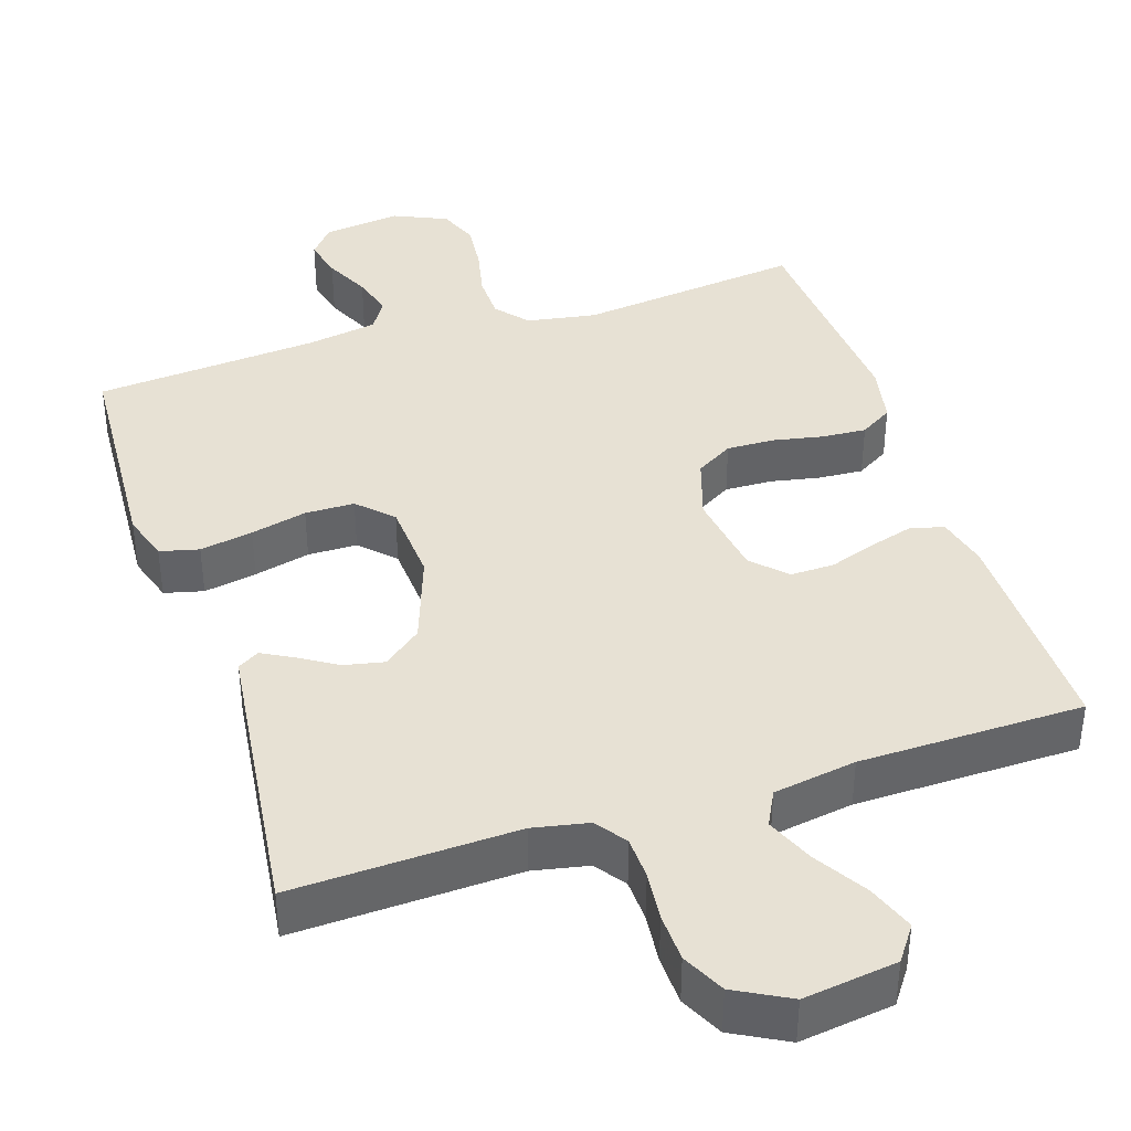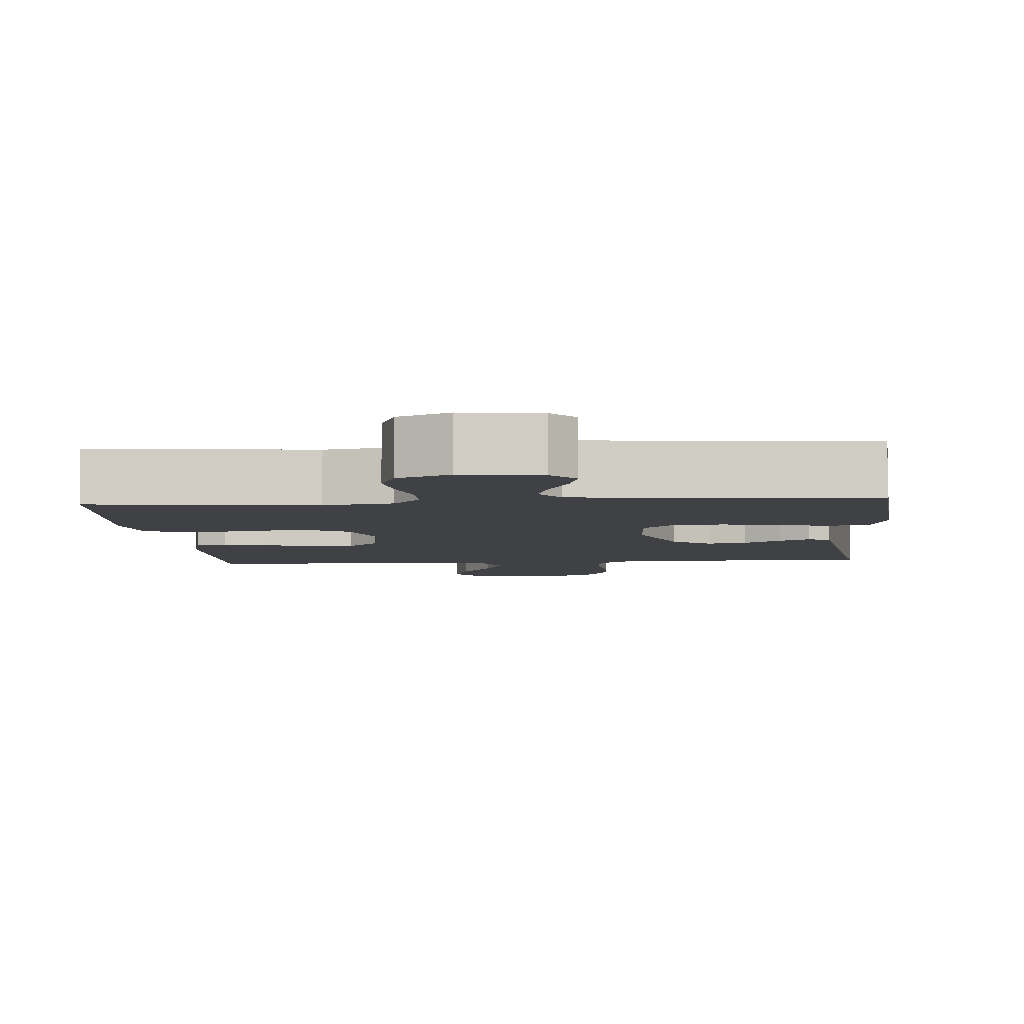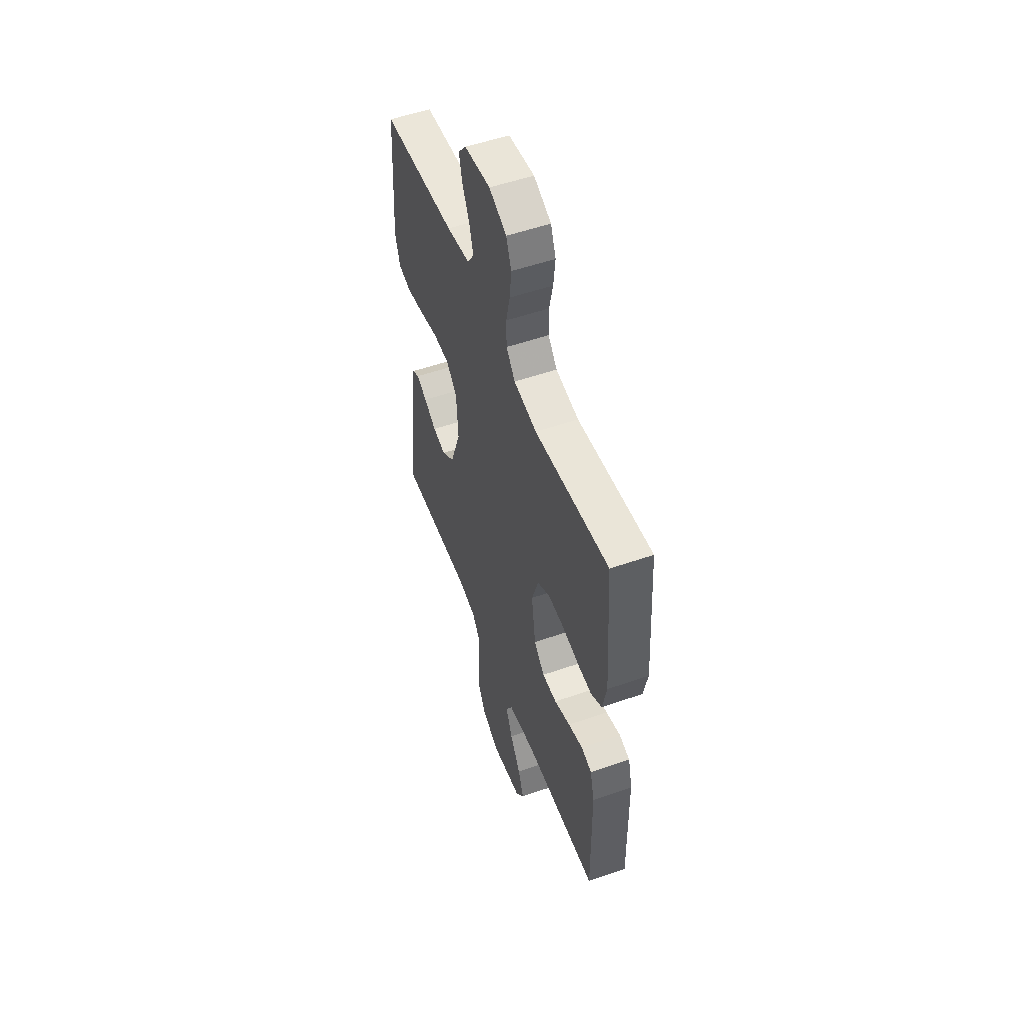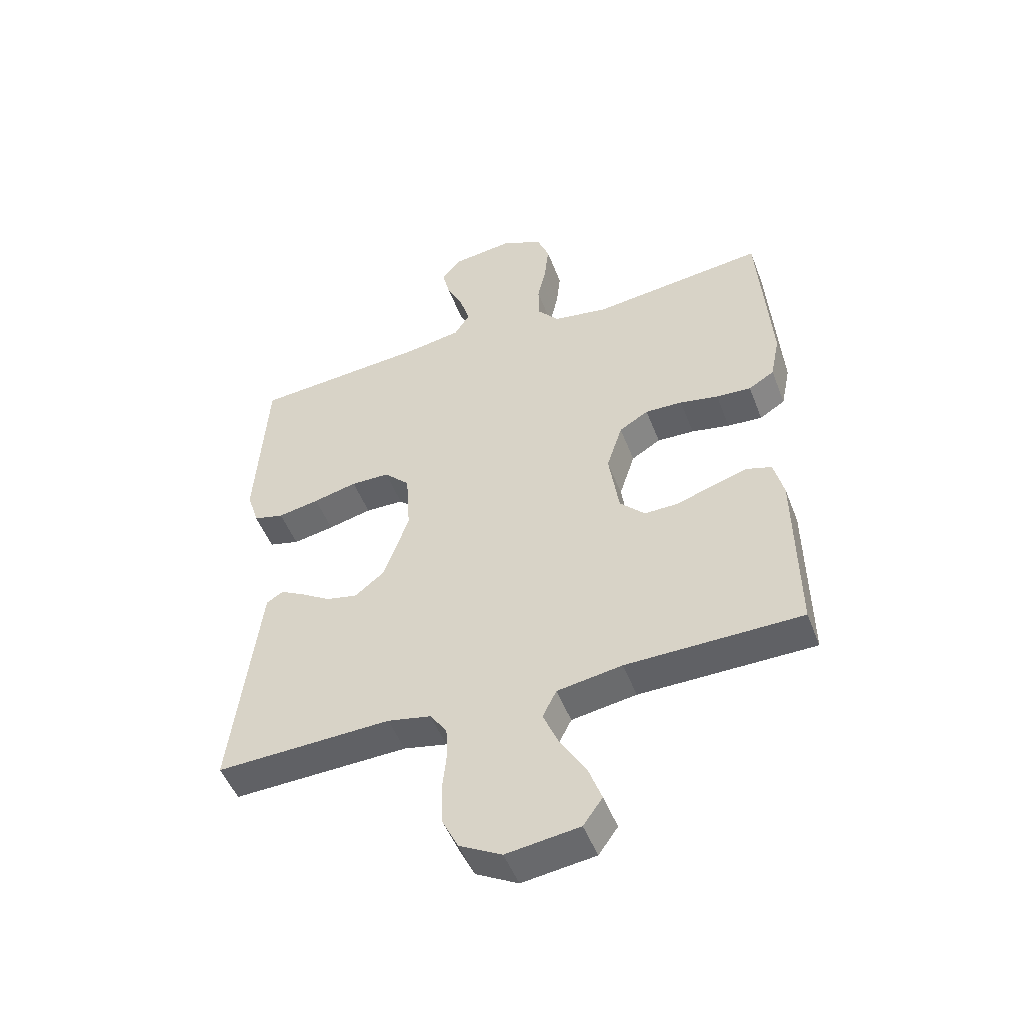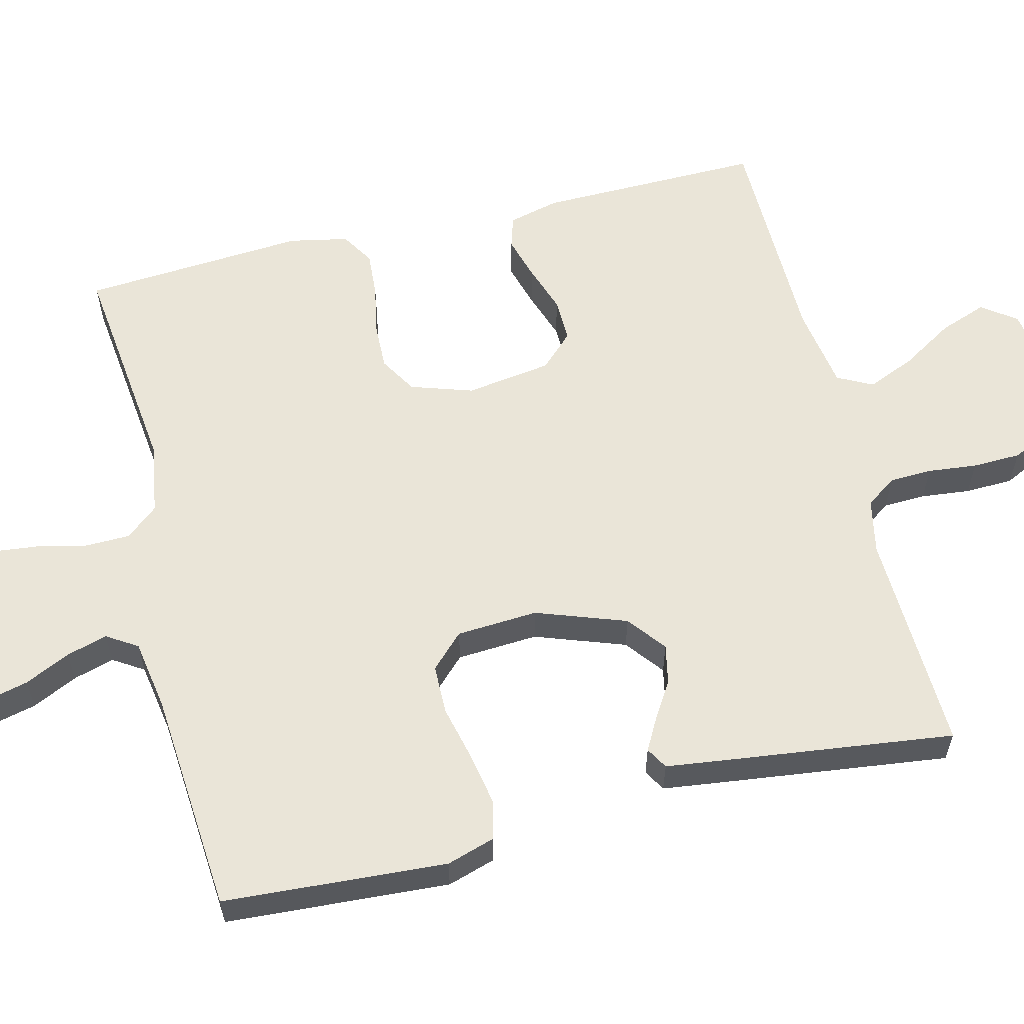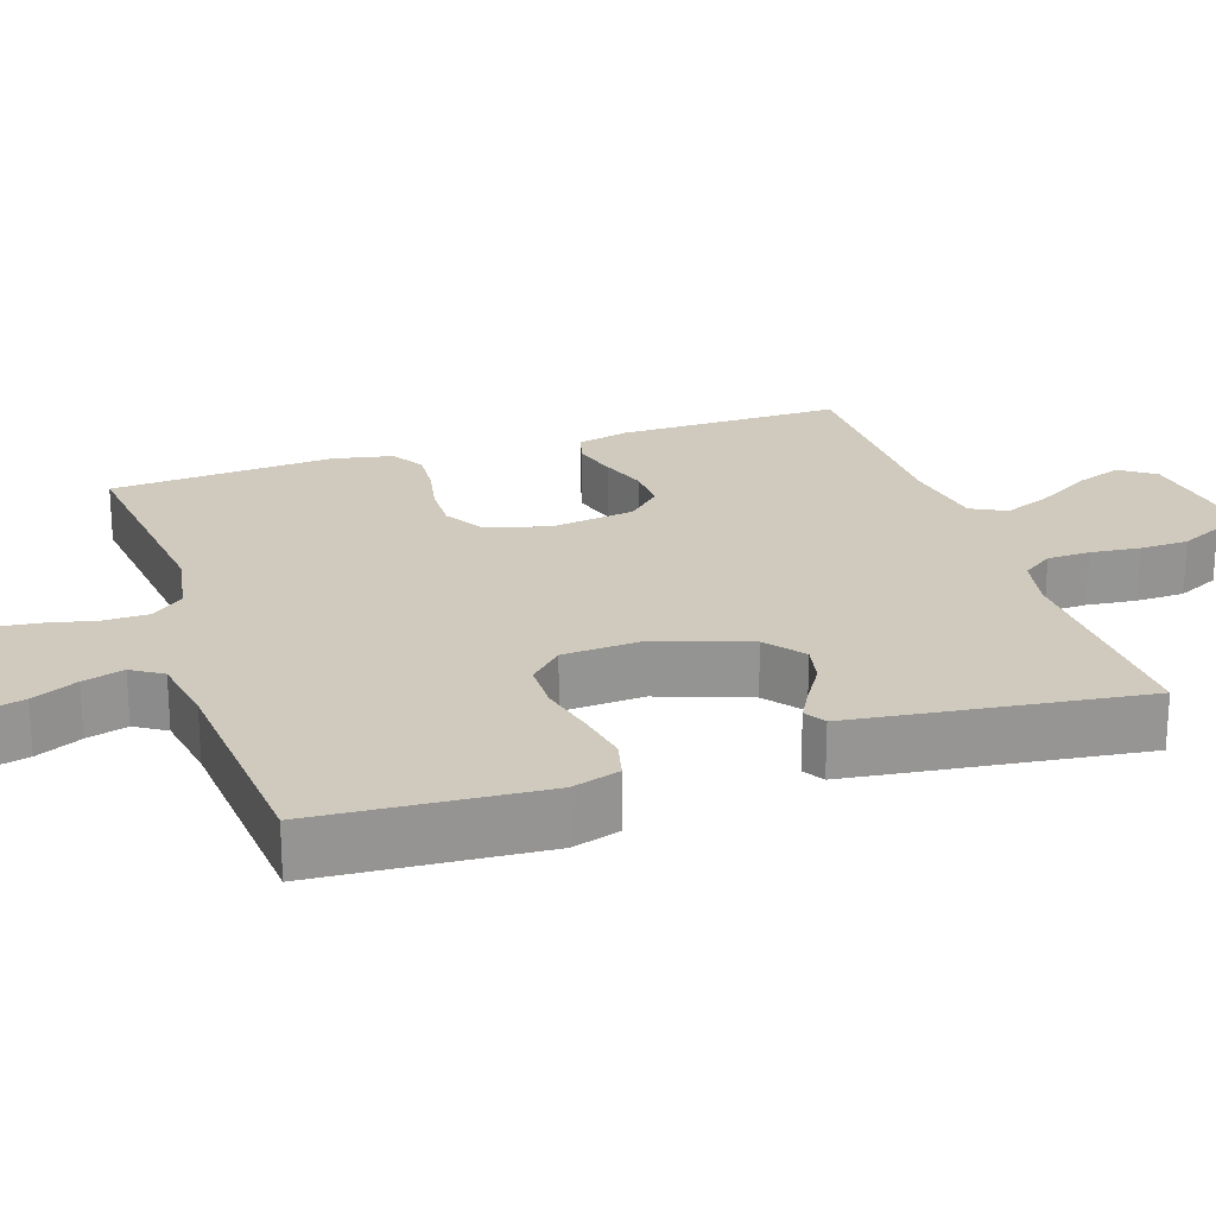
<metadata>
{"format":"obj","ext":"obj","renderer":"f3d","projection":"perspective","resolution":1024,"background":"white","views":[{"elev":39.6,"azim":161.9,"up":"+Y"},{"elev":-5.4,"azim":4.7,"up":"+Y"},{"elev":53.6,"azim":-110.4,"up":"+Z"},{"elev":-49.5,"azim":-159.4,"up":"+Z"},{"elev":59.2,"azim":76.2,"up":"+Y"},{"elev":22.8,"azim":71.8,"up":"+Y"}]}
</metadata>
<code>
v -0.5 0.07 -0.5
v -0.496 0.07 -0.2
v -0.479 0.07 -0.132
v -0.436 0.07 -0.119
v -0.377 0.07 -0.136
v -0.313 0.07 -0.158
v -0.254 0.07 -0.159
v -0.211 0.07 -0.115
v -0.194 0.07 0
v -0.221 0.07 0.083
v -0.271 0.07 0.113
v -0.335 0.07 0.111
v -0.401 0.07 0.098
v -0.461 0.07 0.094
v -0.505 0.07 0.121
v -0.521 0.07 0.2
v -0.5 0.07 0.5
v -0.2 0.07 0.465
v -0.107 0.07 0.481
v -0.071 0.07 0.524
v -0.07 0.07 0.585
v -0.085 0.07 0.652
v -0.092 0.07 0.717
v -0.071 0.07 0.771
v 0 0.07 0.803
v 0.105 0.07 0.79
v 0.137 0.07 0.751
v 0.124 0.07 0.697
v 0.095 0.07 0.636
v 0.079 0.07 0.581
v 0.105 0.07 0.54
v 0.2 0.07 0.524
v 0.5 0.07 0.5
v 0.519 0.07 0.2
v 0.499 0.07 0.136
v 0.447 0.07 0.123
v 0.376 0.07 0.136
v 0.301 0.07 0.154
v 0.235 0.07 0.153
v 0.191 0.07 0.109
v 0.184 0.07 0
v 0.227 0.07 -0.121
v 0.278 0.07 -0.161
v 0.331 0.07 -0.15
v 0.381 0.07 -0.119
v 0.423 0.07 -0.096
v 0.452 0.07 -0.113
v 0.463 0.07 -0.2
v 0.5 0.07 -0.5
v 0.2 0.07 -0.489
v 0.126 0.07 -0.504
v 0.097 0.07 -0.545
v 0.095 0.07 -0.602
v 0.102 0.07 -0.668
v 0.1 0.07 -0.733
v 0.072 0.07 -0.79
v 0 0.07 -0.829
v -0.125 0.07 -0.812
v -0.158 0.07 -0.766
v -0.135 0.07 -0.703
v -0.092 0.07 -0.633
v -0.065 0.07 -0.569
v -0.089 0.07 -0.522
v -0.2 0.07 -0.504
v -0.5 0 -0.5
v -0.496 0 -0.2
v -0.479 0 -0.132
v -0.436 0 -0.119
v -0.377 0 -0.136
v -0.313 0 -0.158
v -0.254 0 -0.159
v -0.211 0 -0.115
v -0.194 0 0
v -0.221 0 0.083
v -0.271 0 0.113
v -0.335 0 0.111
v -0.401 0 0.098
v -0.461 0 0.094
v -0.505 0 0.121
v -0.521 0 0.2
v -0.5 0 0.5
v -0.2 0 0.465
v -0.107 0 0.481
v -0.071 0 0.524
v -0.07 0 0.585
v -0.085 0 0.652
v -0.092 0 0.717
v -0.071 0 0.771
v 0 0 0.803
v 0.105 0 0.79
v 0.137 0 0.751
v 0.124 0 0.697
v 0.095 0 0.636
v 0.079 0 0.581
v 0.105 0 0.54
v 0.2 0 0.524
v 0.5 0 0.5
v 0.519 0 0.2
v 0.499 0 0.136
v 0.447 0 0.123
v 0.376 0 0.136
v 0.301 0 0.154
v 0.235 0 0.153
v 0.191 0 0.109
v 0.184 0 0
v 0.227 0 -0.121
v 0.278 0 -0.161
v 0.331 0 -0.15
v 0.381 0 -0.119
v 0.423 0 -0.096
v 0.452 0 -0.113
v 0.463 0 -0.2
v 0.5 0 -0.5
v 0.2 0 -0.489
v 0.126 0 -0.504
v 0.097 0 -0.545
v 0.095 0 -0.602
v 0.102 0 -0.668
v 0.1 0 -0.733
v 0.072 0 -0.79
v 0 0 -0.829
v -0.125 0 -0.812
v -0.158 0 -0.766
v -0.135 0 -0.703
v -0.092 0 -0.633
v -0.065 0 -0.569
v -0.089 0 -0.522
v -0.2 0 -0.504
f 58 59 60 61
f 58 61 62
f 57 58 62
f 56 57 62
f 53 54 55 56
f 52 53 56 62
f 51 52 62 63
f 47 48 49 50
f 44 45 46 47
f 44 47 50 51
f 35 36 37 38
f 33 34 35 38
f 32 33 38 39
f 31 32 39 40
f 26 27 28 29
f 26 29 30
f 25 26 30
f 24 25 30
f 21 22 23 24
f 21 24 30 31
f 15 16 17 18
f 15 18 19
f 12 13 14 15
f 11 12 15 19
f 10 11 19 20
f 3 4 5 6
f 1 2 3 6
f 64 1 6 7
f 63 64 7 8
f 43 44 51 63
f 42 43 63 8
f 41 42 8 9
f 20 21 31 40
f 20 40 41
f 9 10 20 41
f 125 124 123 122
f 126 125 122
f 126 122 121
f 126 121 120
f 120 119 118 117
f 126 120 117 116
f 127 126 116 115
f 114 113 112 111
f 111 110 109 108
f 115 114 111 108
f 102 101 100 99
f 102 99 98 97
f 103 102 97 96
f 104 103 96 95
f 93 92 91 90
f 94 93 90
f 94 90 89
f 94 89 88
f 88 87 86 85
f 95 94 88 85
f 82 81 80 79
f 83 82 79
f 79 78 77 76
f 83 79 76 75
f 84 83 75 74
f 70 69 68 67
f 70 67 66 65
f 71 70 65 128
f 72 71 128 127
f 127 115 108 107
f 72 127 107 106
f 73 72 106 105
f 104 95 85 84
f 105 104 84
f 105 84 74 73
f 1 65 66 2
f 2 66 67 3
f 3 67 68 4
f 4 68 69 5
f 5 69 70 6
f 6 70 71 7
f 7 71 72 8
f 8 72 73 9
f 9 73 74 10
f 10 74 75 11
f 11 75 76 12
f 12 76 77 13
f 13 77 78 14
f 14 78 79 15
f 15 79 80 16
f 16 80 81 17
f 17 81 82 18
f 18 82 83 19
f 19 83 84 20
f 20 84 85 21
f 21 85 86 22
f 22 86 87 23
f 23 87 88 24
f 24 88 89 25
f 25 89 90 26
f 26 90 91 27
f 27 91 92 28
f 28 92 93 29
f 29 93 94 30
f 30 94 95 31
f 31 95 96 32
f 32 96 97 33
f 33 97 98 34
f 34 98 99 35
f 35 99 100 36
f 36 100 101 37
f 37 101 102 38
f 38 102 103 39
f 39 103 104 40
f 40 104 105 41
f 41 105 106 42
f 42 106 107 43
f 43 107 108 44
f 44 108 109 45
f 45 109 110 46
f 46 110 111 47
f 47 111 112 48
f 48 112 113 49
f 49 113 114 50
f 50 114 115 51
f 51 115 116 52
f 52 116 117 53
f 53 117 118 54
f 54 118 119 55
f 55 119 120 56
f 56 120 121 57
f 57 121 122 58
f 58 122 123 59
f 59 123 124 60
f 60 124 125 61
f 61 125 126 62
f 62 126 127 63
f 63 127 128 64
f 64 128 65 1

</code>
